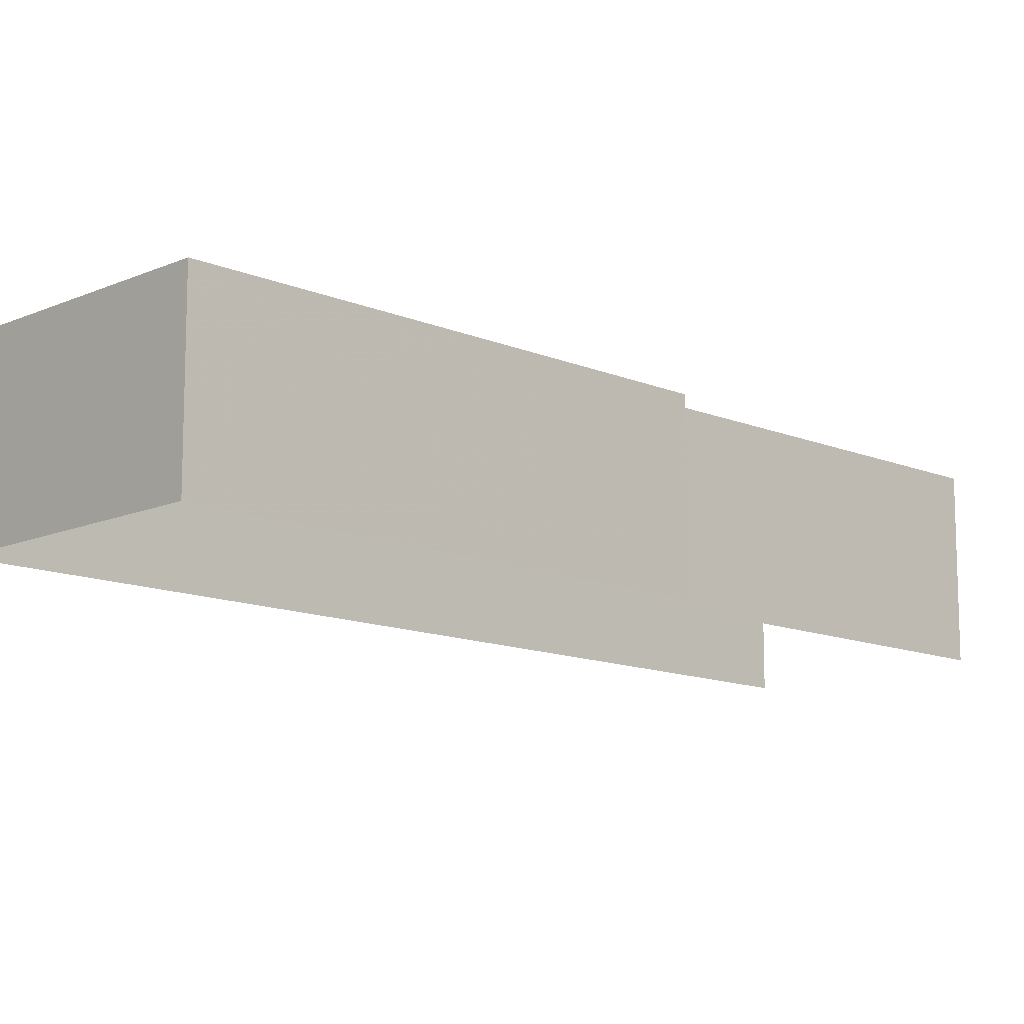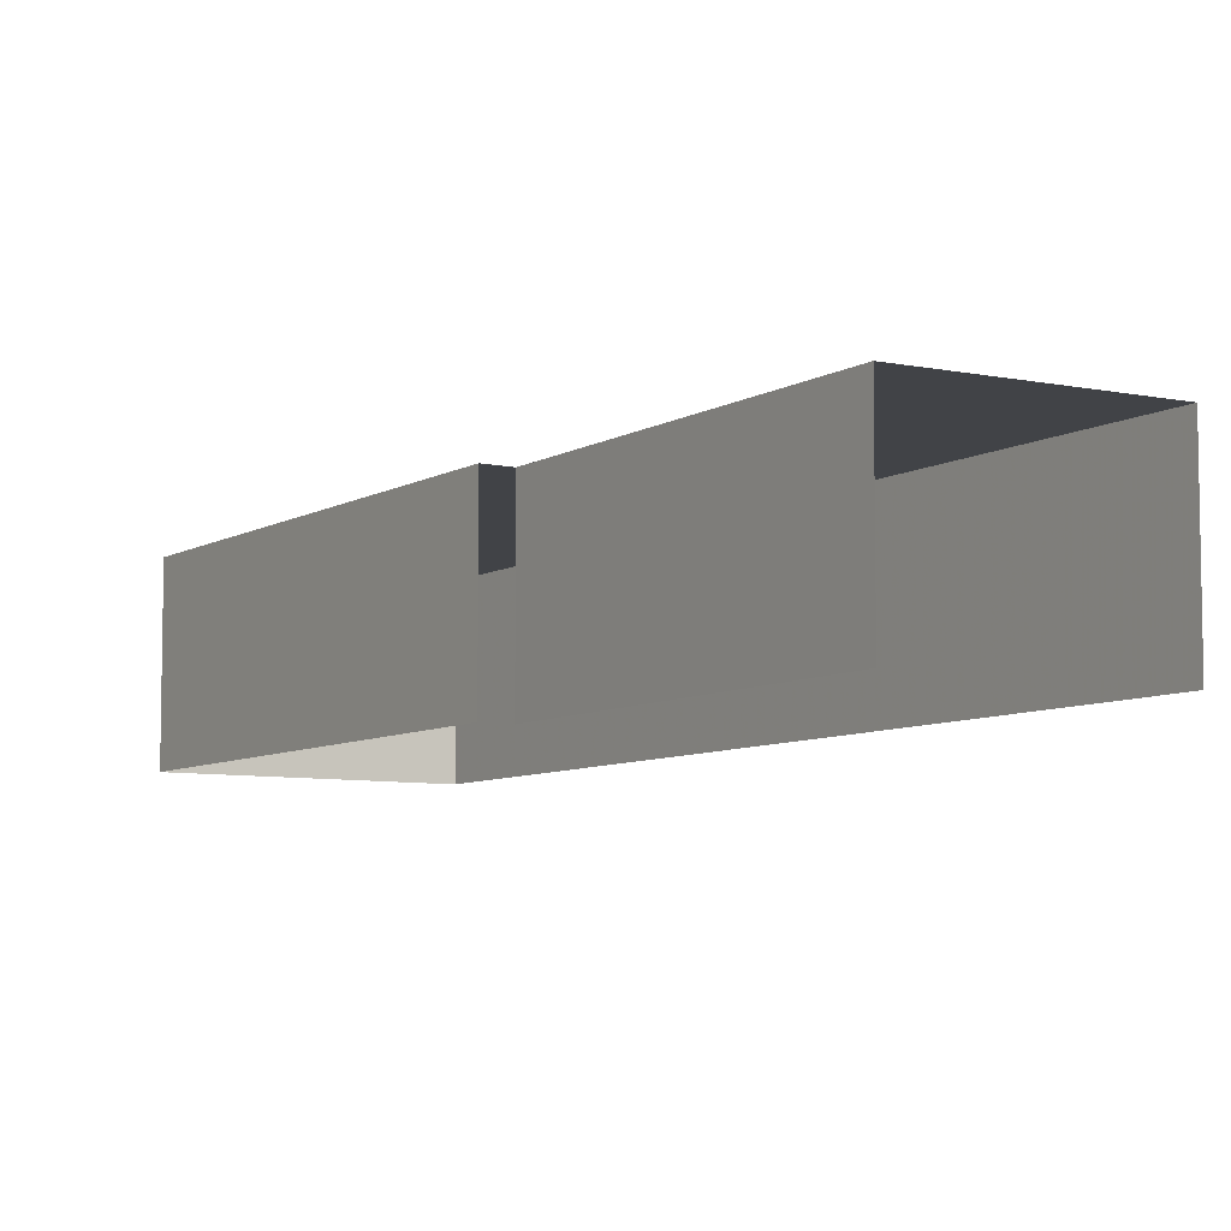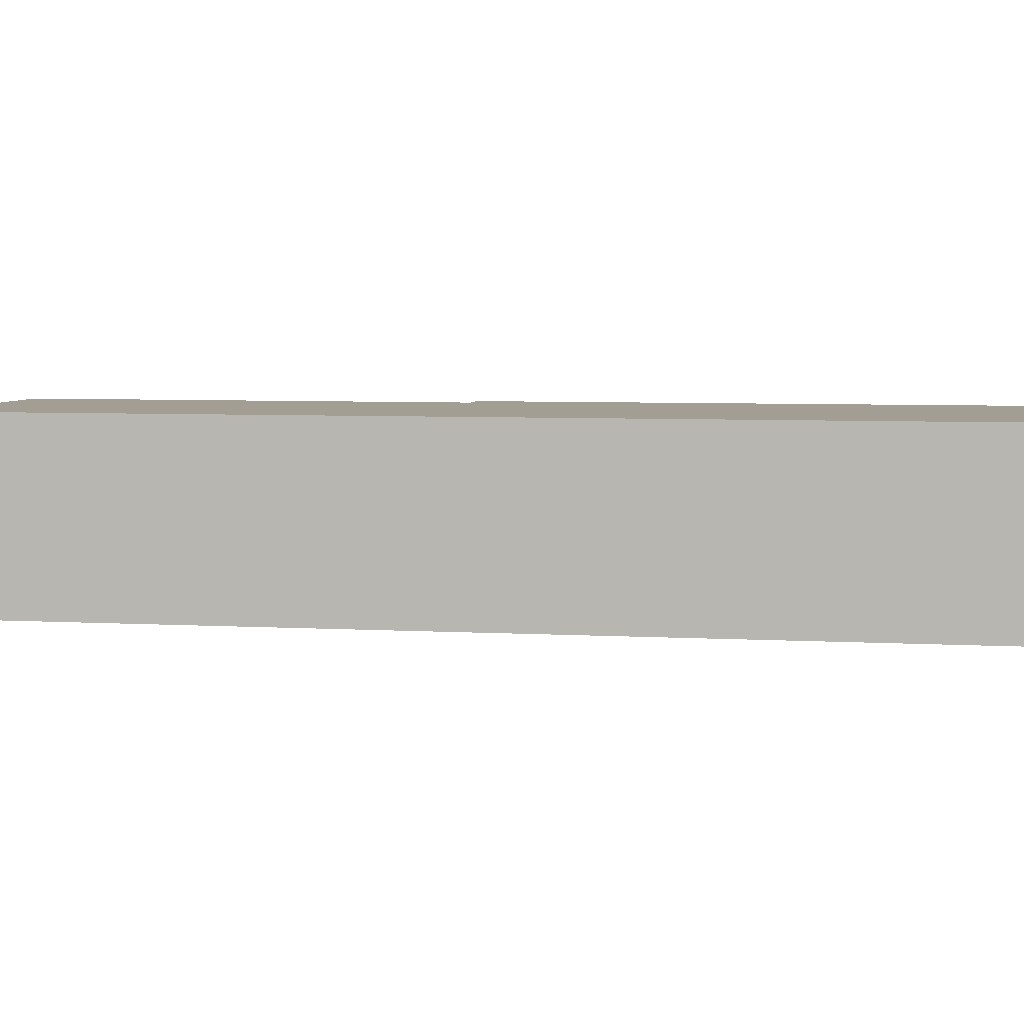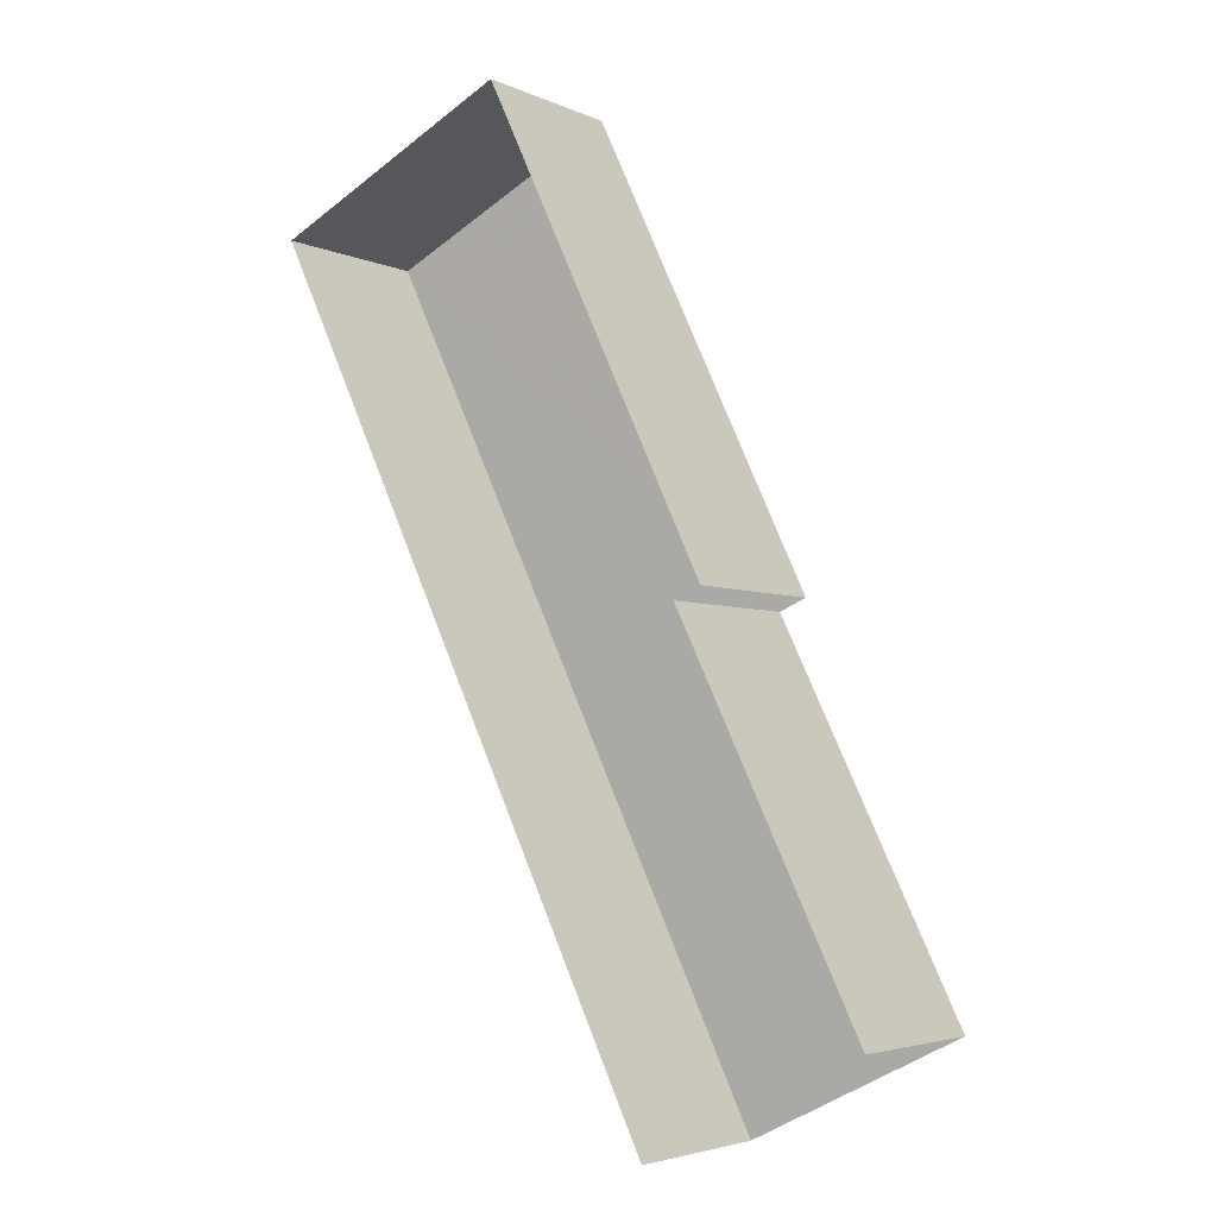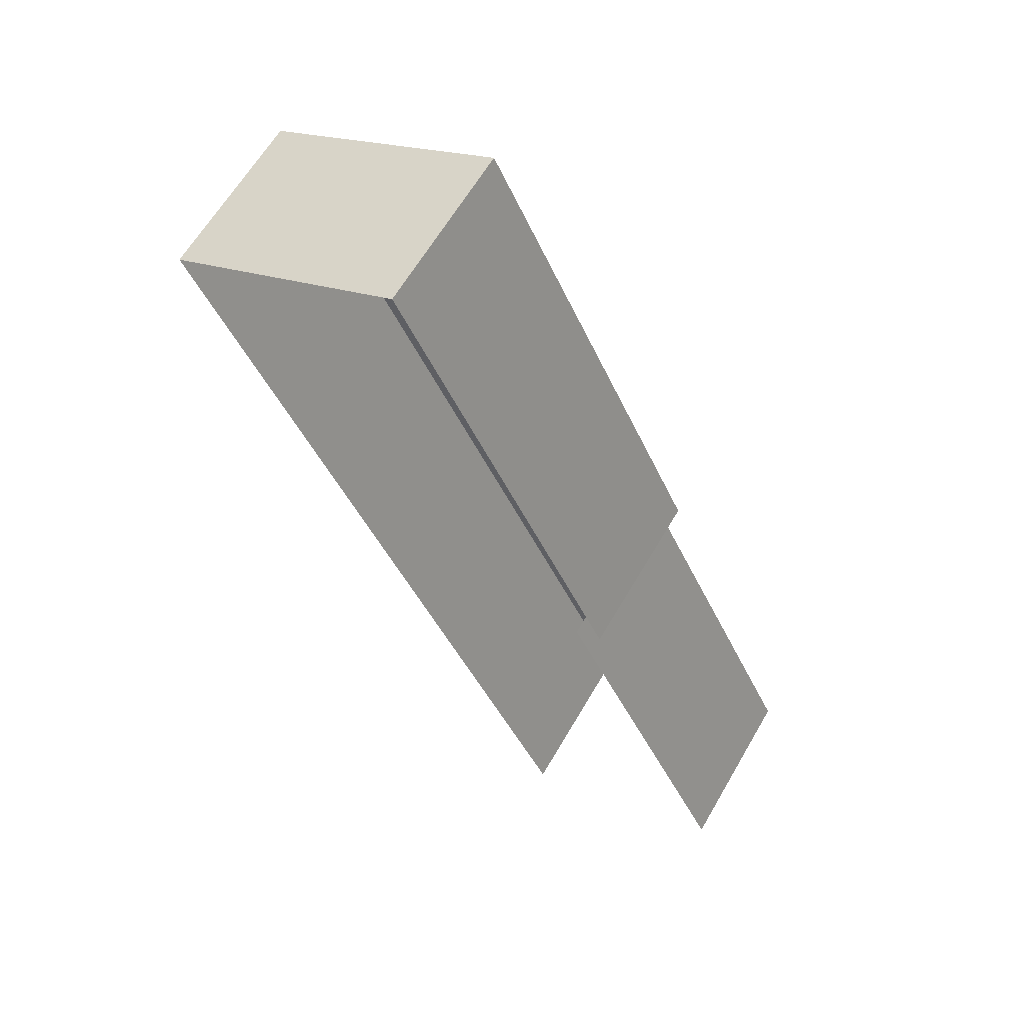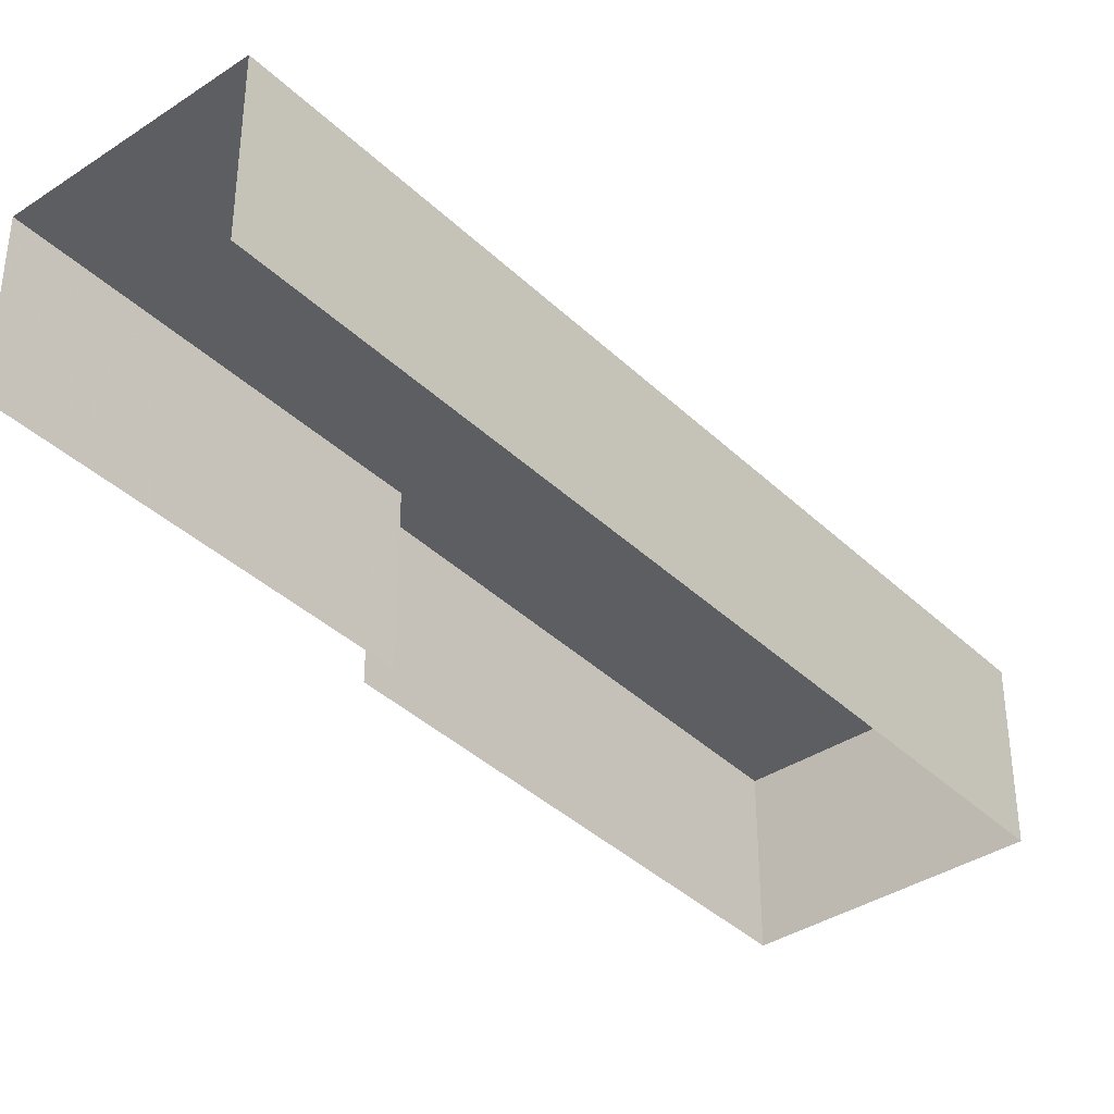
<metadata>
{"format":"obj","ext":"obj","renderer":"f3d","projection":"perspective","resolution":1024,"background":"white","views":[{"elev":-12.5,"azim":-160.3,"up":"+Z"},{"elev":-7.1,"azim":-57.2,"up":"+Z"},{"elev":5.1,"azim":74.9,"up":"+Z"},{"elev":-4.0,"azim":-144.9,"up":"+Y"},{"elev":62.7,"azim":-149.9,"up":"+Y"},{"elev":-37.9,"azim":14.0,"up":"+Z"}]}
</metadata>
<code>
v -2.21e+05 -1.256e+05 25
v -2.21e+05 -1.255e+05 25
v -2.21e+05 -1.255e+05 25
v -2.21e+05 -1.255e+05 25
v -2.21e+05 -1.256e+05 25
v -2.21e+05 -1.255e+05 25
v -2.21e+05 -1.256e+05 30.66
v -2.21e+05 -1.256e+05 30.66
v -2.21e+05 -1.255e+05 30.66
v -2.21e+05 -1.255e+05 30.66
v -2.21e+05 -1.255e+05 30.66
v -2.21e+05 -1.255e+05 30.66
f 1 2 3
f 3 2 4
f 1 5 2
f 4 2 6
f 8 5 1
f 8 7 5
f 9 6 2
f 9 12 6
f 7 8 9
f 8 10 9
f 9 11 12
f 9 10 11
f 10 1 3
f 10 8 1
f 11 4 6
f 12 11 6
f 7 2 5
f 7 9 2
f 10 3 4
f 11 10 4

</code>
